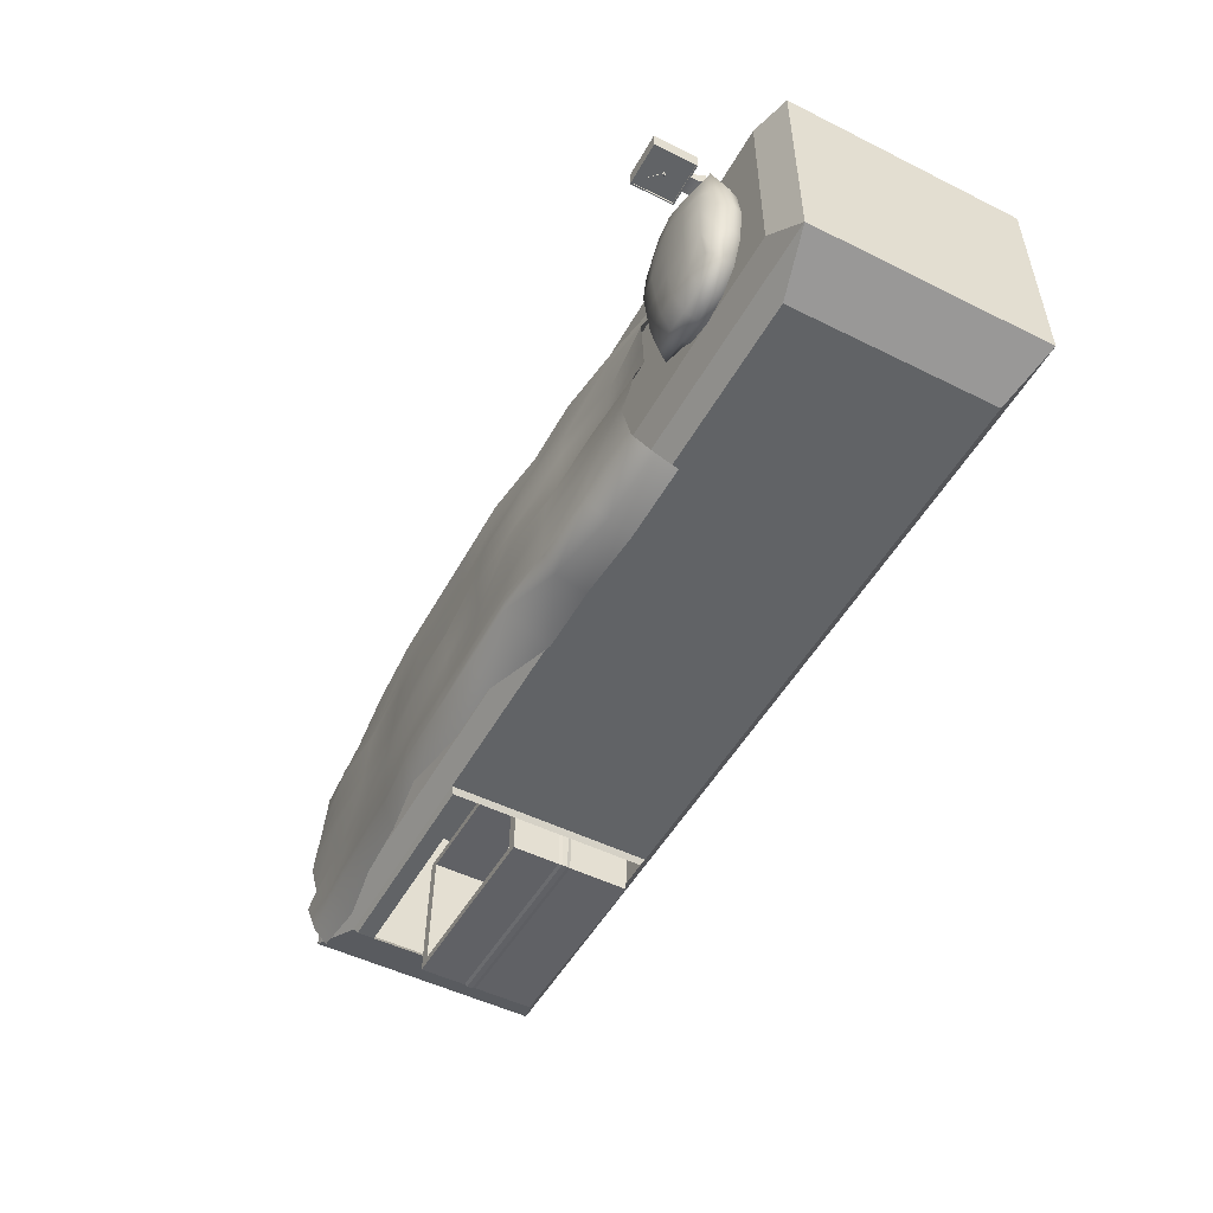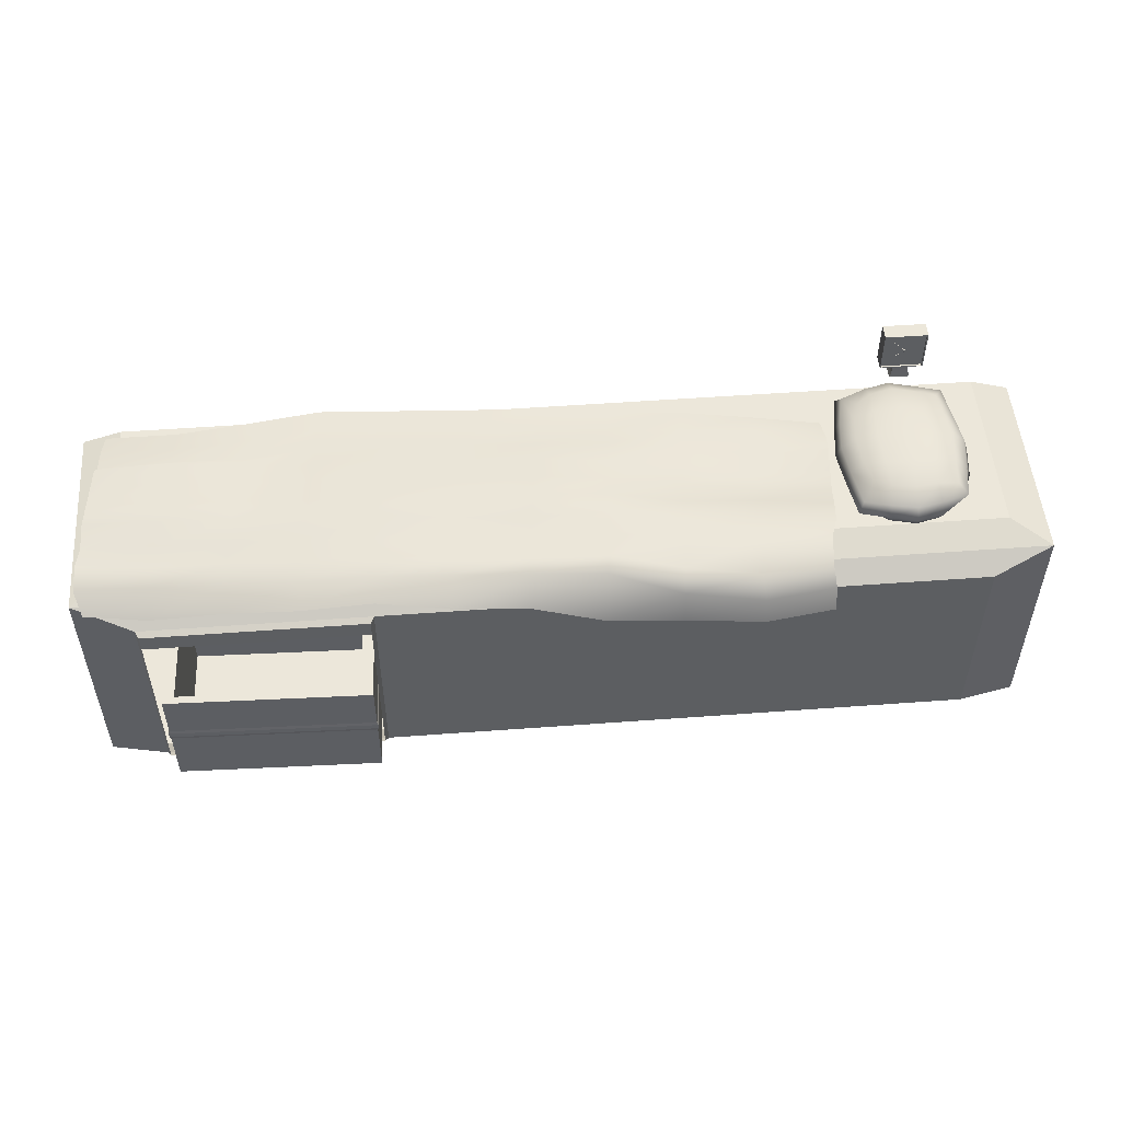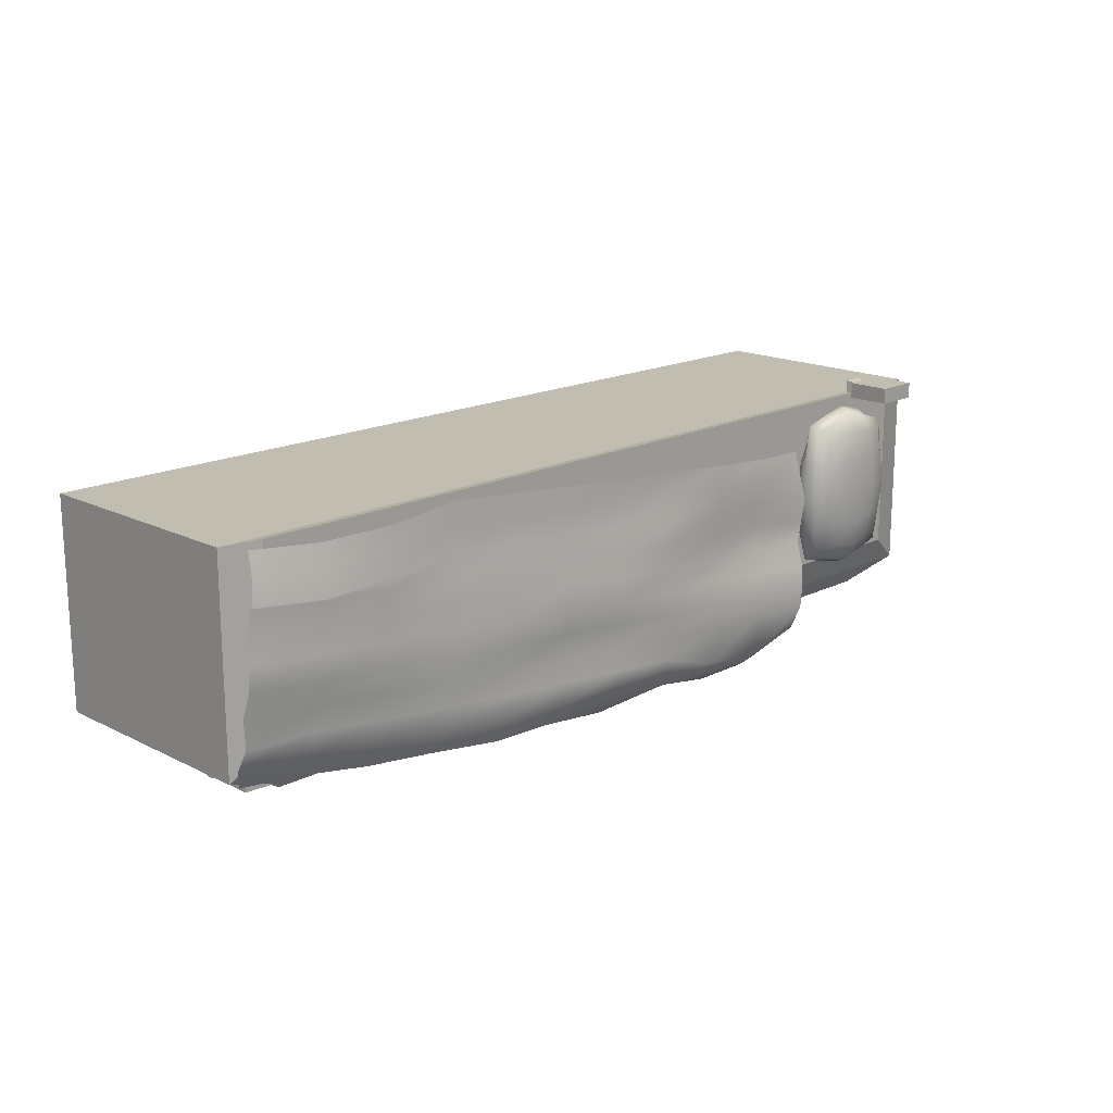
<metadata>
{"format":"obj","ext":"obj","renderer":"f3d","projection":"perspective","resolution":1024,"background":"white","views":[{"elev":-50.8,"azim":-118.4,"up":"+Z"},{"elev":51.5,"azim":175.4,"up":"+Y"},{"elev":17.0,"azim":135.0,"up":"+Z"}]}
</metadata>
<code>
g default
v -19.17 3.392 7.262
v -19.17 3.392 7.253
v -19.02 3.539 7.262
v -19.02 3.539 7.253
v -19.04 3.553 7.262
v -19.04 3.553 7.253
v -19.18 3.407 7.262
v -19.18 3.407 7.253
v -19.11 3.489 7.253
v -19.11 3.489 7.262
v -19.09 3.469 7.262
v -19.09 3.469 7.253
g polySurface19 pCube78
f 11 12 4 3
f 3 4 6 5
f 5 6 9 10
f 7 8 2 1
f 12 9 6 4
f 10 11 3 5
f 10 9 8 7
f 7 1 11 10
f 1 2 12 11
f 2 8 9 12
g default
v -19.18 3.378 7.26
v -19.18 3.378 7.255
v -19.07 3.317 7.26
v -19.07 3.317 7.255
v -19.07 3.327 7.26
v -19.07 3.327 7.255
v -19.17 3.389 7.26
v -19.17 3.389 7.255
v -19.11 3.357 7.255
v -19.11 3.357 7.26
v -19.12 3.343 7.26
v -19.12 3.343 7.255
g pCube78 polySurface18
f 23 24 16 15
f 15 16 18 17
f 17 18 21 22
f 19 20 14 13
f 24 21 18 16
f 22 23 15 17
f 22 21 20 19
f 19 13 23 22
f 13 14 24 23
f 14 20 21 24
g default
v -19.44 3.666 7.446
v -19.44 3.666 7.249
v -19.44 3.127 7.446
v -19.44 3.127 7.249
v -18.9 3.127 7.446
v -18.9 3.127 7.249
v -18.9 3.666 7.446
v -18.9 3.666 7.249
v -19.27 3.127 7.412
v -19.27 3.127 7.283
v -19.08 3.127 7.283
v -19.08 3.127 7.412
v -19.27 3.041 7.412
v -19.27 3.041 7.283
v -19.08 3.041 7.283
v -19.08 3.041 7.412
v -19.3 2.942 7.432
v -19.3 2.942 7.263
v -19.05 2.942 7.263
v -19.05 2.942 7.432
v -18.92 3.651 7.249
v -19.43 3.651 7.249
v -18.92 3.143 7.249
v -19.43 3.143 7.249
v -18.92 3.651 7.27
v -19.43 3.651 7.27
v -18.92 3.143 7.27
v -19.43 3.143 7.27
g pCube78 polySurface21
f 25 26 28 27
f 41 42 43 44
f 29 30 32 31
f 31 32 26 25
f 50 49 51 52
f 31 25 27 29
f 27 28 34 33
f 28 30 35 34
f 30 29 36 35
f 29 27 33 36
f 33 34 38 37
f 34 35 39 38
f 35 36 40 39
f 36 33 37 40
f 37 38 42 41
f 38 39 43 42
f 39 40 44 43
f 40 37 41 44
f 26 32 45 46
f 32 30 47 45
f 30 28 48 47
f 28 26 46 48
f 46 45 49 50
f 45 47 51 49
f 47 48 52 51
f 48 46 50 52
g default
v -19.19 3.399 7.291
v -19.19 3.399 7.264
v -19.17 3.379 7.291
v -19.17 3.379 7.264
v -19.15 3.399 7.291
v -19.15 3.399 7.264
v -19.17 3.418 7.291
v -19.17 3.418 7.264
v -19.16 3.386 7.295
v -19.16 3.411 7.26
v -19.17 3.423 7.277
v -19.16 3.411 7.295
v -19.18 3.411 7.26
v -19.18 3.411 7.295
v -19.2 3.399 7.277
v -19.18 3.386 7.26
v -19.17 3.374 7.277
v -19.18 3.386 7.295
v -19.16 3.386 7.26
v -19.15 3.399 7.277
v -19.19 3.382 7.277
v -19.15 3.382 7.277
v -19.15 3.416 7.277
v -19.19 3.416 7.277
v -19.17 3.399 7.254
v -19.17 3.399 7.301
v -19.19 3.39 7.286
v -19.19 3.39 7.269
v -19.18 3.378 7.269
v -19.18 3.378 7.286
v -19.16 3.378 7.286
v -19.16 3.378 7.269
v -19.15 3.39 7.269
v -19.15 3.39 7.286
v -19.15 3.407 7.286
v -19.15 3.407 7.269
v -19.16 3.42 7.269
v -19.16 3.42 7.286
v -19.18 3.42 7.286
v -19.18 3.42 7.269
v -19.19 3.407 7.269
v -19.19 3.407 7.286
v -19.18 3.399 7.257
v -19.17 3.411 7.257
v -19.16 3.399 7.257
v -19.17 3.386 7.257
v -19.17 3.411 7.298
v -19.18 3.399 7.298
v -19.17 3.386 7.298
v -19.16 3.399 7.298
v -19.19 3.39 7.277
v -19.19 3.383 7.268
v -19.18 3.376 7.277
v -19.19 3.383 7.287
v -19.16 3.376 7.277
v -19.15 3.383 7.268
v -19.15 3.39 7.277
v -19.15 3.383 7.287
v -19.15 3.408 7.277
v -19.15 3.414 7.268
v -19.16 3.421 7.277
v -19.15 3.414 7.287
v -19.18 3.421 7.277
v -19.19 3.414 7.268
v -19.19 3.408 7.277
v -19.19 3.414 7.287
v -19.18 3.405 7.255
v -19.16 3.405 7.255
v -19.16 3.392 7.255
v -19.18 3.392 7.255
v -19.18 3.405 7.3
v -19.18 3.392 7.3
v -19.16 3.392 7.3
v -19.16 3.405 7.3
v -19.19 3.399 7.286
v -19.19 3.399 7.269
v -19.19 3.393 7.261
v -19.18 3.381 7.261
v -19.17 3.376 7.269
v -19.17 3.376 7.286
v -19.18 3.381 7.294
v -19.19 3.393 7.294
v -19.17 3.381 7.261
v -19.15 3.393 7.261
v -19.15 3.399 7.269
v -19.15 3.399 7.286
v -19.15 3.393 7.294
v -19.17 3.381 7.294
v -19.15 3.404 7.261
v -19.17 3.416 7.261
v -19.17 3.422 7.269
v -19.17 3.422 7.286
v -19.17 3.416 7.294
v -19.15 3.404 7.294
v -19.18 3.416 7.261
v -19.19 3.404 7.261
v -19.19 3.404 7.294
v -19.18 3.416 7.294
g pCube78 polySurface20
f 53 127 79 134
f 127 67 103 79
f 79 103 73 106
f 134 79 106 70
f 67 128 80 103
f 128 54 129 80
f 80 129 68 104
f 103 80 104 73
f 73 104 81 105
f 104 68 130 81
f 81 130 56 131
f 105 81 131 69
f 70 106 82 133
f 106 73 105 82
f 82 105 69 132
f 133 82 132 55
f 55 132 83 140
f 132 69 107 83
f 83 107 74 110
f 140 83 110 61
f 69 131 84 107
f 131 56 135 84
f 84 135 71 108
f 107 84 108 74
f 74 108 85 109
f 108 71 136 85
f 85 136 58 137
f 109 85 137 72
f 61 110 86 139
f 110 74 109 86
f 86 109 72 138
f 139 86 138 57
f 57 138 87 146
f 138 72 111 87
f 87 111 75 114
f 146 87 114 64
f 72 137 88 111
f 137 58 141 88
f 88 141 62 112
f 111 88 112 75
f 75 112 89 113
f 112 62 142 89
f 89 142 60 143
f 113 89 143 63
f 64 114 90 145
f 114 75 113 90
f 90 113 63 144
f 145 90 144 59
f 59 144 91 150
f 144 63 115 91
f 91 115 76 118
f 150 91 118 66
f 63 143 92 115
f 143 60 147 92
f 92 147 65 116
f 115 92 116 76
f 76 116 93 117
f 116 65 148 93
f 93 148 54 128
f 117 93 128 67
f 66 118 94 149
f 118 76 117 94
f 94 117 67 127
f 149 94 127 53
f 54 148 95 129
f 148 65 119 95
f 95 119 77 122
f 129 95 122 68
f 65 147 96 119
f 147 60 142 96
f 96 142 62 120
f 119 96 120 77
f 77 120 97 121
f 120 62 141 97
f 97 141 58 136
f 121 97 136 71
f 68 122 98 130
f 122 77 121 98
f 98 121 71 135
f 130 98 135 56
f 59 150 99 145
f 150 66 123 99
f 99 123 78 126
f 145 99 126 64
f 66 149 100 123
f 149 53 134 100
f 100 134 70 124
f 123 100 124 78
f 78 124 101 125
f 124 70 133 101
f 101 133 55 140
f 125 101 140 61
f 64 126 102 146
f 126 78 125 102
f 102 125 61 139
f 146 102 139 57
g default
v -19.43 2.714 6.637
v -18.49 2.714 6.637
v -19.5 3.15 6.717
v -18.49 3.165 6.637
v -19.5 3.15 5.291
v -18.49 3.165 5.371
v -19.43 2.714 5.371
v -18.49 2.714 5.371
v -19.56 3.224 6.004
v -18.29 2.93 5.089
v -18.96 2.655 5.205
v -19.56 2.94 5.205
v -18.37 2.655 6.004
v -19.56 2.655 6.004
v -18.96 2.655 6.803
v -18.29 2.93 6.919
v -18.96 3.224 6.803
v -19.56 2.94 6.803
v -18.37 3.224 6.004
v -18.96 3.224 5.205
v -18.96 2.94 7.095
v -18.96 3.279 6.004
v -18.96 2.94 4.912
v -18.96 2.551 6.004
v -18.15 2.94 6.004
v -19.77 2.94 6.004
v -19.26 2.795 6.953
v -18.66 2.795 6.953
v -18.66 3.084 6.953
v -19.26 3.084 6.953
v -19.26 3.25 6.409
v -18.66 3.25 6.409
v -18.66 3.25 5.598
v -19.26 3.25 5.598
v -19.26 3.084 5.055
v -18.66 3.084 5.055
v -18.66 2.795 5.055
v -19.26 2.795 5.055
v -19.26 2.601 5.598
v -18.66 2.601 5.598
v -18.66 2.601 6.409
v -19.26 2.601 6.409
v -18.26 2.795 6.409
v -18.26 2.795 5.598
v -18.26 3.084 5.598
v -18.26 3.084 6.409
v -19.67 2.795 5.598
v -19.67 2.795 6.409
v -19.67 3.084 6.409
v -19.67 3.084 5.598
v -18.96 2.784 7.022
v -18.64 2.94 7.022
v -18.96 3.095 7.022
v -19.29 2.94 7.022
v -18.96 3.275 6.44
v -18.64 3.275 6.004
v -18.96 3.275 5.568
v -19.29 3.275 6.004
v -18.96 3.095 4.986
v -18.64 2.94 4.986
v -18.96 2.784 4.986
v -19.29 2.94 4.986
v -18.96 2.577 5.568
v -18.64 2.577 6.004
v -18.96 2.577 6.44
v -19.29 2.577 6.004
v -18.21 2.784 6.004
v -18.21 2.94 5.568
v -18.21 3.095 6.004
v -18.21 2.94 6.44
v -19.72 2.784 6.004
v -19.72 2.94 6.44
v -19.72 3.095 6.004
v -19.72 2.94 5.568
v -19.24 2.674 6.748
v -18.68 2.674 6.748
v -18.41 2.806 6.748
v -18.35 3.047 6.842
v -18.68 3.205 6.748
v -19.24 3.205 6.748
v -19.6 3.083 6.856
v -19.51 2.806 6.748
v -18.41 3.205 6.379
v -18.41 3.205 5.629
v -18.68 3.205 5.26
v -19.24 3.205 5.26
v -19.51 3.205 5.629
v -19.51 3.205 6.379
v -18.35 3.047 5.165
v -18.41 2.806 5.26
v -18.68 2.674 5.26
v -19.24 2.674 5.26
v -19.51 2.806 5.26
v -19.6 3.083 5.152
v -18.41 2.674 5.629
v -18.41 2.674 6.379
v -19.51 2.674 6.379
v -19.51 2.674 5.629
g pCube72
f 151 225 177 232
f 225 165 201 177
f 177 201 171 204
f 232 177 204 168
f 165 226 178 201
f 226 152 227 178
f 178 227 166 202
f 201 178 202 171
f 171 202 179 203
f 202 166 228 179
f 179 228 154 229
f 203 179 229 167
f 168 204 180 231
f 204 171 203 180
f 180 203 167 230
f 231 180 230 153
f 153 230 181 238
f 230 167 205 181
f 181 205 172 208
f 238 181 208 159
f 167 229 182 205
f 229 154 233 182
f 182 233 169 206
f 205 182 206 172
f 172 206 183 207
f 206 169 234 183
f 183 234 156 235
f 207 183 235 170
f 159 208 184 237
f 208 172 207 184
f 184 207 170 236
f 237 184 236 155
f 155 236 185 244
f 236 170 209 185
f 185 209 173 212
f 244 185 212 162
f 170 235 186 209
f 235 156 239 186
f 186 239 160 210
f 209 186 210 173
f 173 210 187 211
f 210 160 240 187
f 187 240 158 241
f 211 187 241 161
f 162 212 188 243
f 212 173 211 188
f 188 211 161 242
f 243 188 242 157
f 157 242 189 248
f 242 161 213 189
f 189 213 174 216
f 248 189 216 164
f 161 241 190 213
f 241 158 245 190
f 190 245 163 214
f 213 190 214 174
f 174 214 191 215
f 214 163 246 191
f 191 246 152 226
f 215 191 226 165
f 164 216 192 247
f 216 174 215 192
f 192 215 165 225
f 247 192 225 151
f 152 246 193 227
f 246 163 217 193
f 193 217 175 220
f 227 193 220 166
f 163 245 194 217
f 245 158 240 194
f 194 240 160 218
f 217 194 218 175
f 175 218 195 219
f 218 160 239 195
f 195 239 156 234
f 219 195 234 169
f 166 220 196 228
f 220 175 219 196
f 196 219 169 233
f 228 196 233 154
f 157 248 197 243
f 248 164 221 197
f 197 221 176 224
f 243 197 224 162
f 164 247 198 221
f 247 151 232 198
f 198 232 168 222
f 221 198 222 176
f 176 222 199 223
f 222 168 231 199
f 199 231 153 238
f 223 199 238 159
f 162 224 200 244
f 224 176 223 200
f 200 223 159 237
f 244 200 237 155
g default
v -9.107 2.65 4.496
v -9.01 2.786 4.759
v -9.029 2.92 5.021
v -9.061 2.855 5.346
v -9.077 2.949 5.641
v -9.103 2.939 5.934
v -9.13 2.916 6.228
v -9.157 2.906 6.522
v -9.193 2.915 6.538
v -9.221 2.902 6.833
v -9.248 2.817 7.118
v -9.869 2.626 4.397
v -9.89 2.879 4.677
v -9.915 2.903 4.97
v -9.941 2.927 5.263
v -9.963 3.022 5.561
v -9.989 3.013 5.855
v -10.02 3.003 6.149
v -10.04 3.03 6.443
v -10.08 3.038 6.463
v -10.11 2.953 6.748
v -10.13 2.904 7.038
v -10.74 2.788 4.301
v -10.77 2.951 4.594
v -10.8 2.975 4.887
v -10.82 2.999 5.18
v -10.85 3.049 5.481
v -10.88 3.04 5.775
v -10.9 3.03 6.069
v -10.93 3.02 6.363
v -10.96 3.011 6.476
v -10.99 3.001 6.77
v -11.02 2.992 7.064
v -11.62 2.86 4.218
v -11.65 3.022 4.511
v -11.68 3.046 4.804
v -11.7 3.07 5.097
v -11.74 3.077 5.402
v -11.76 3.067 5.696
v -11.79 3.057 5.989
v -11.82 3.048 6.283
v -11.84 3.038 6.577
v -11.87 3.028 6.871
v -11.9 3.019 7.165
v -12.51 3.004 4.147
v -12.54 3.133 4.44
v -12.57 3.123 4.734
v -12.59 3.113 5.028
v -12.62 3.181 5.322
v -12.65 3.171 5.616
v -12.67 3.161 5.91
v -12.7 3.152 6.204
v -12.73 3.065 6.498
v -12.75 3.055 6.791
v -12.78 3.046 7.085
v -13.4 2.903 4.067
v -13.43 3.16 4.361
v -13.45 3.15 4.655
v -13.48 3.141 4.949
v -13.51 3.131 5.242
v -13.53 3.198 5.536
v -13.56 3.112 5.83
v -13.59 3.102 6.124
v -13.61 3.092 6.418
v -13.64 3.083 6.712
v -13.67 3.073 7.006
v -14.29 2.93 3.987
v -14.31 3.187 4.281
v -14.34 3.177 4.575
v -14.37 3.168 4.869
v -14.39 3.158 5.163
v -14.42 3.22 5.457
v -14.45 3.21 5.751
v -14.47 3.2 6.044
v -14.5 3.119 6.338
v -14.53 3.11 6.632
v -14.55 3.1 6.926
v -15.18 2.629 3.962
v -15.2 3.214 4.202
v -15.23 3.205 4.495
v -15.25 3.195 4.789
v -15.28 3.257 5.083
v -15.31 3.247 5.377
v -15.33 3.166 5.671
v -15.36 3.156 5.965
v -15.39 3.147 6.259
v -15.42 3.041 6.549
v -15.44 3.032 6.843
v -16.07 2.656 3.883
v -16.07 3.035 3.98
v -16.09 3.194 4.229
v -16.14 3.222 4.71
v -16.17 3.212 5.004
v -16.2 3.107 5.294
v -16.22 3.098 5.588
v -16.25 3.088 5.882
v -16.28 3.078 6.176
v -16.3 3.069 6.47
v -16.33 3.059 6.763
v -17.01 2.629 3.804
v -17.01 2.905 3.908
v -16.97 3.148 4.099
v -17.03 3.154 4.627
v -17.05 3.144 4.921
v -17.08 3.134 5.214
v -17.11 2.984 5.503
v -17.14 2.975 5.797
v -17.17 2.965 6.091
v -17.24 3.05 6.383
v -17.21 2.991 6.674
v -17.86 2.567 3.968
v -17.86 2.843 4.072
v -17.83 3.086 4.263
v -17.85 3.214 4.568
v -17.94 3.171 4.841
v -17.97 3.131 5.113
v -18 3.019 5.419
v -18.03 3.047 5.712
v -18.05 3.076 6.005
v -18.09 2.941 6.319
v -18.06 2.881 6.611
g pPlane5
f 249 260 261 250
f 250 261 262 251
f 251 262 263 252
f 252 263 264 253
f 253 264 265 254
f 254 265 266 255
f 255 266 267 256
f 256 267 268 257
f 257 268 269 258
f 258 269 270 259
f 260 271 272 261
f 261 272 273 262
f 262 273 274 263
f 263 274 275 264
f 264 275 276 265
f 265 276 277 266
f 266 277 278 267
f 267 278 279 268
f 268 279 280 269
f 269 280 281 270
f 271 282 283 272
f 272 283 284 273
f 273 284 285 274
f 274 285 286 275
f 275 286 287 276
f 276 287 288 277
f 277 288 289 278
f 278 289 290 279
f 279 290 291 280
f 280 291 292 281
f 282 293 294 283
f 283 294 295 284
f 284 295 296 285
f 285 296 297 286
f 286 297 298 287
f 287 298 299 288
f 288 299 300 289
f 289 300 301 290
f 290 301 302 291
f 291 302 303 292
f 293 304 305 294
f 294 305 306 295
f 295 306 307 296
f 296 307 308 297
f 297 308 309 298
f 298 309 310 299
f 299 310 311 300
f 300 311 312 301
f 301 312 313 302
f 302 313 314 303
f 304 315 316 305
f 305 316 317 306
f 306 317 318 307
f 307 318 319 308
f 308 319 320 309
f 309 320 321 310
f 310 321 322 311
f 311 322 323 312
f 312 323 324 313
f 313 324 325 314
f 315 326 327 316
f 316 327 328 317
f 317 328 329 318
f 318 329 330 319
f 319 330 331 320
f 320 331 332 321
f 321 332 333 322
f 322 333 334 323
f 323 334 335 324
f 324 335 336 325
f 326 337 338 327
f 327 338 339 328
f 328 339 340 329
f 329 340 341 330
f 330 341 342 331
f 331 342 343 332
f 332 343 344 333
f 333 344 345 334
f 334 345 346 335
f 335 346 347 336
f 337 348 349 338
f 338 349 350 339
f 339 350 351 340
f 340 351 352 341
f 341 352 353 342
f 342 353 354 343
f 343 354 355 344
f 344 355 356 345
f 345 356 357 346
f 346 357 358 347
f 348 359 360 349
f 349 360 361 350
f 350 361 362 351
f 351 362 363 352
f 352 363 364 353
f 353 364 365 354
f 354 365 366 355
f 355 366 367 356
f 356 367 368 357
f 357 368 369 358
g default
v -9.942 0.1742 5.602
v -9.893 0.1742 3.891
v -9.942 1.653 5.602
v -9.893 1.653 3.891
v -12.44 1.653 5.531
v -12.39 1.653 3.82
v -12.44 0.1742 5.531
v -12.39 0.1742 3.82
v -10.08 1.653 5.504
v -10.03 1.653 3.981
v -12.26 1.653 3.918
v -12.3 1.653 5.441
v -10.08 0.3637 5.504
v -10.03 0.3637 3.981
v -12.26 0.3637 3.918
v -12.3 0.3637 5.441
v -9.893 1.071 3.891
v -9.942 1.071 5.602
v -12.44 1.071 5.531
v -12.39 1.071 3.82
v -9.893 0.9165 3.891
v -9.942 0.9165 5.602
v -12.44 0.9165 5.531
v -12.39 0.9165 3.82
v -9.879 0.9587 3.883
v -9.929 0.9587 5.611
v -9.879 1.029 3.883
v -9.929 1.029 5.611
v -12.45 0.9587 5.54
v -12.45 1.029 5.54
v -12.4 1.029 3.811
v -12.4 0.9587 3.811
g polySurface32 polySurface12
f 370 371 390 391
f 382 383 384 385
f 392 393 377 376
f 376 377 371 370
f 371 377 393 390
f 376 370 391 392
f 372 373 379 378
f 373 375 380 379
f 375 374 381 380
f 374 372 378 381
f 378 379 383 382
f 379 380 384 383
f 380 381 385 384
f 381 378 382 385
f 387 386 373 372
f 388 387 372 374
f 374 375 389 388
f 386 389 375 373
f 395 394 396 397
f 398 395 397 399
f 399 400 401 398
f 394 401 400 396
f 391 390 394 395
f 386 387 397 396
f 392 391 395 398
f 387 388 399 397
f 388 389 400 399
f 393 392 398 401
f 390 393 401 394
f 389 386 396 400
g default
v -20.57 -0.2348 7.188
v -8.952 -0.2348 7.188
v -20.57 2.703 7.188
v -8.952 2.703 7.188
v -20.57 2.703 4.601
v -8.952 2.703 4.601
v -20.57 -0.2348 4.601
v -8.952 -0.2348 4.601
v -19.83 2.515 4.333
v -9.694 2.515 4.333
v -9.694 -0.04696 4.333
v -19.83 -0.04696 4.333
v -20.09 2.83 7.205
v -9.43 2.83 7.205
v -9.43 2.83 4.965
v -20.09 2.83 4.965
v -12.47 2.515 4.333
v -12.47 -0.04696 4.333
v -12.14 -0.2348 4.601
v -12.14 -0.2348 7.188
v -12.14 2.703 7.188
v -12.35 2.83 7.205
v -12.35 2.83 4.965
v -12.14 2.703 4.601
v -12.43 2.475 4.26
v -9.738 2.475 4.26
v -9.738 -0.006854 4.26
v -12.43 -0.006854 4.26
v -12.43 2.257 4.26
v -9.738 2.257 4.26
v -9.738 1.041 4.26
v -12.43 1.041 4.26
g pCube29
f 402 421 422 404
f 414 423 424 417
f 410 418 419 413
f 408 420 421 402
f 403 409 407 405
f 408 402 404 406
f 406 425 418 410
f 407 409 412 411
f 420 408 413 419
f 408 406 410 413
f 404 422 423 414
f 405 407 416 415
f 425 406 417 424
f 406 404 414 417
f 409 420 419 412
f 421 420 409 403
f 422 421 403 405
f 423 422 405 415
f 424 423 415 416
f 407 425 424 416
f 418 425 407 411
f 418 411 427 426
f 411 412 428 427
f 412 419 429 428
f 419 418 426 429
f 426 427 431 430
f 427 428 432 431
f 429 426 430 433

</code>
